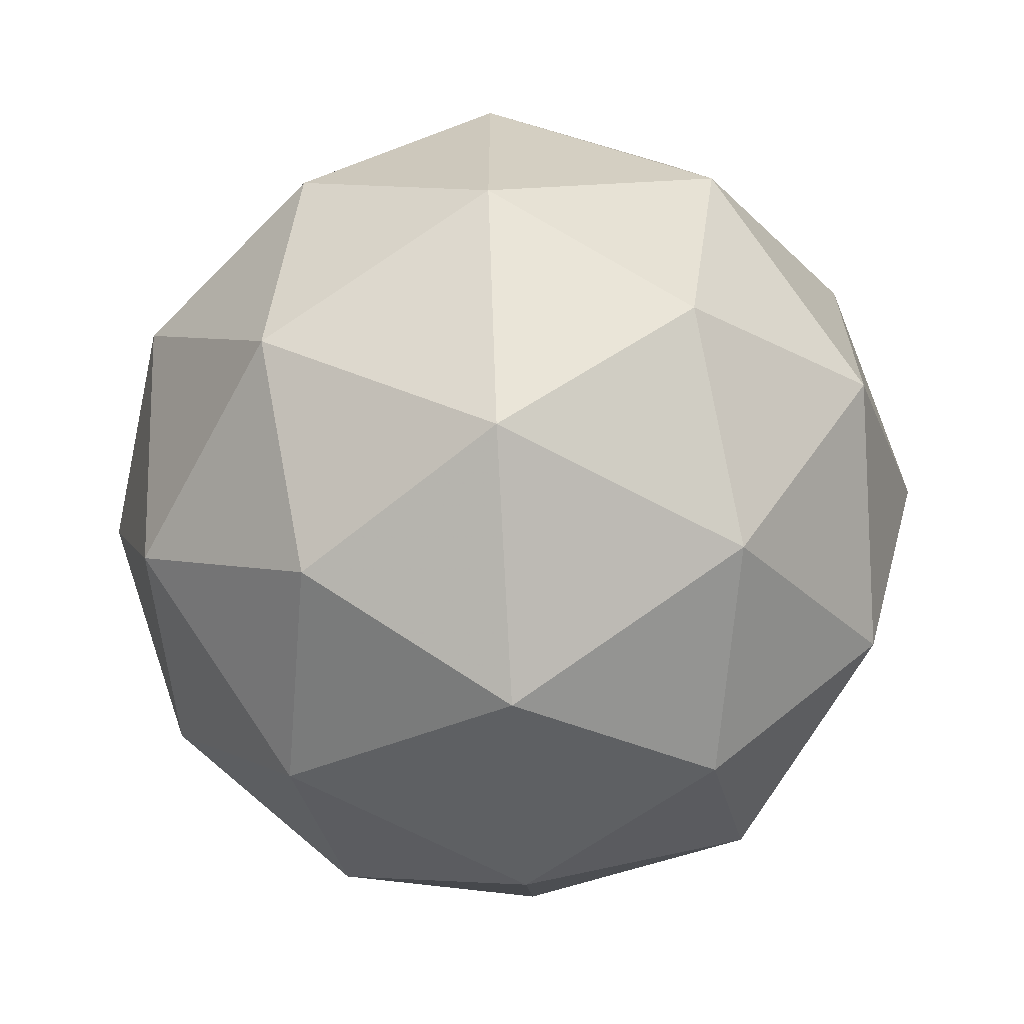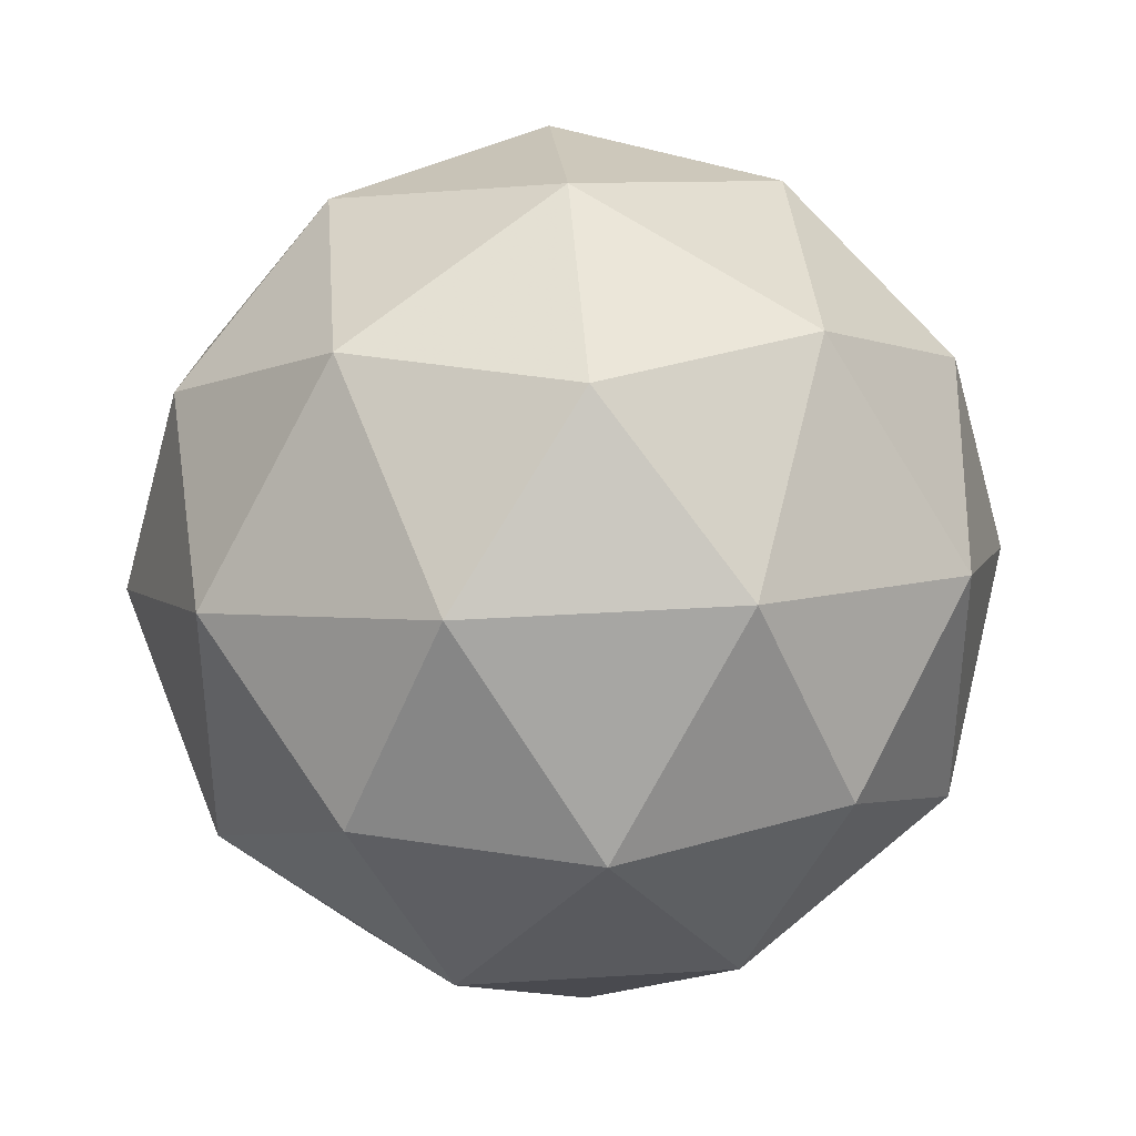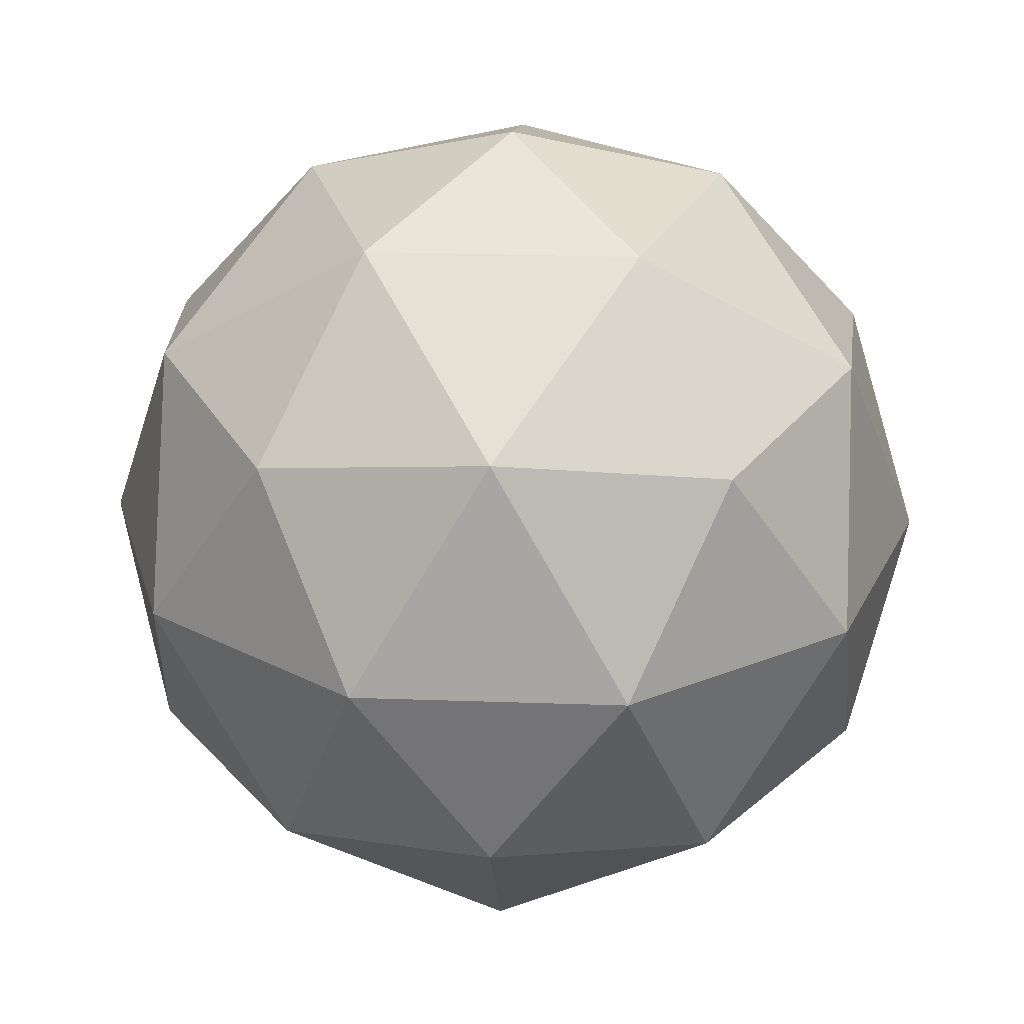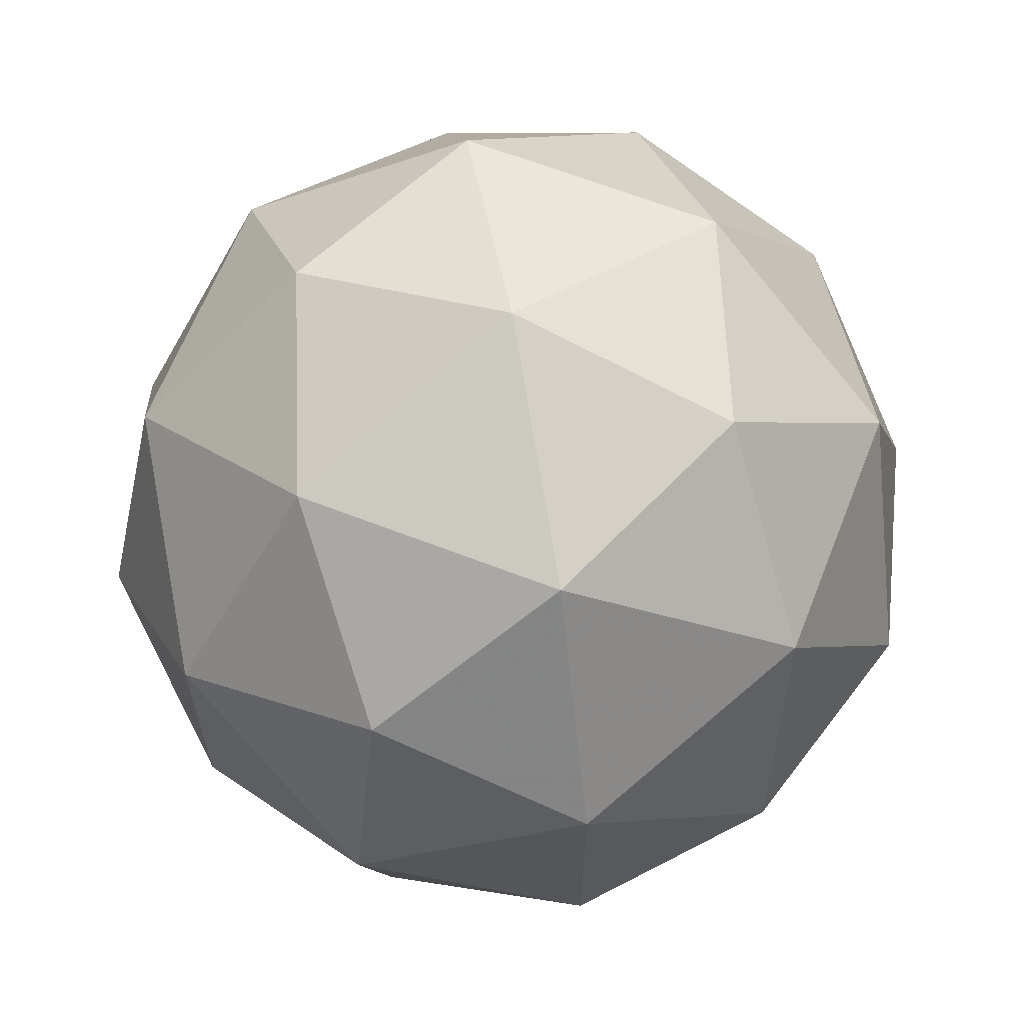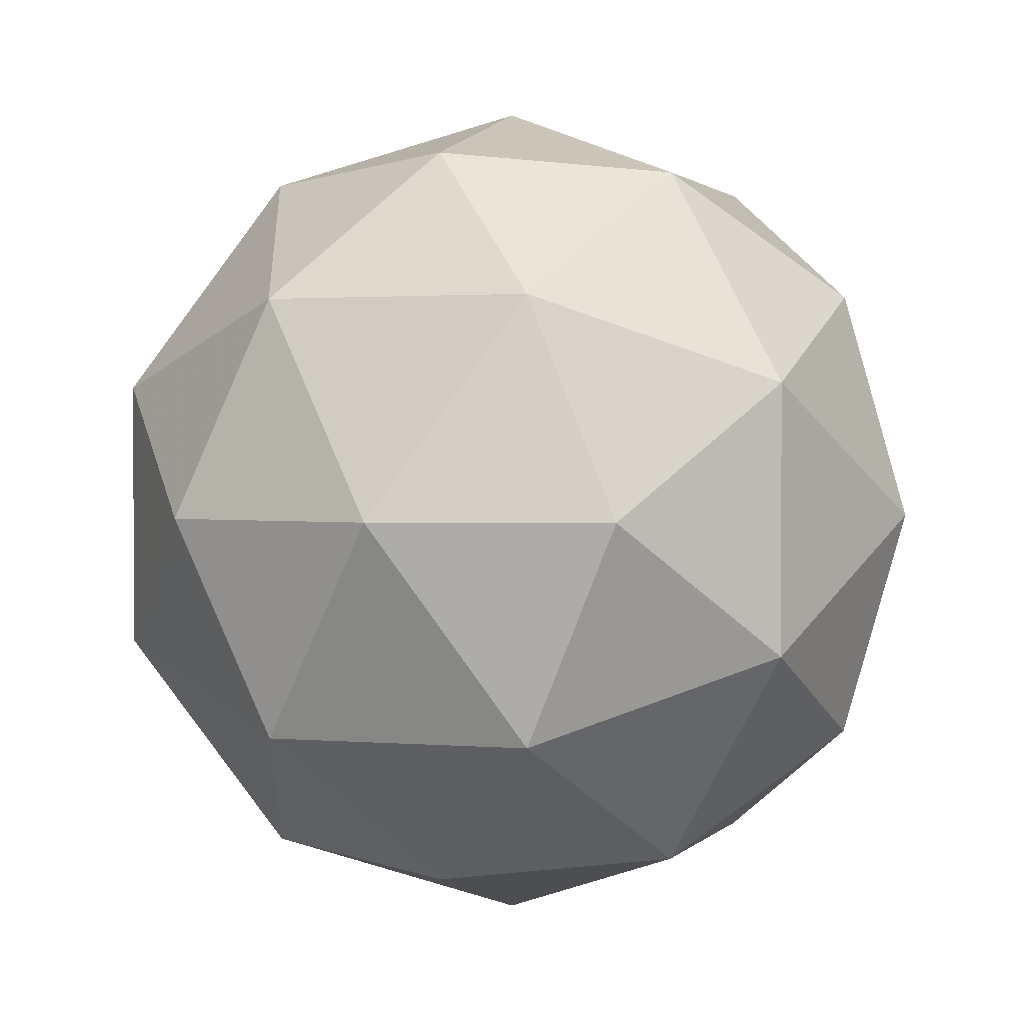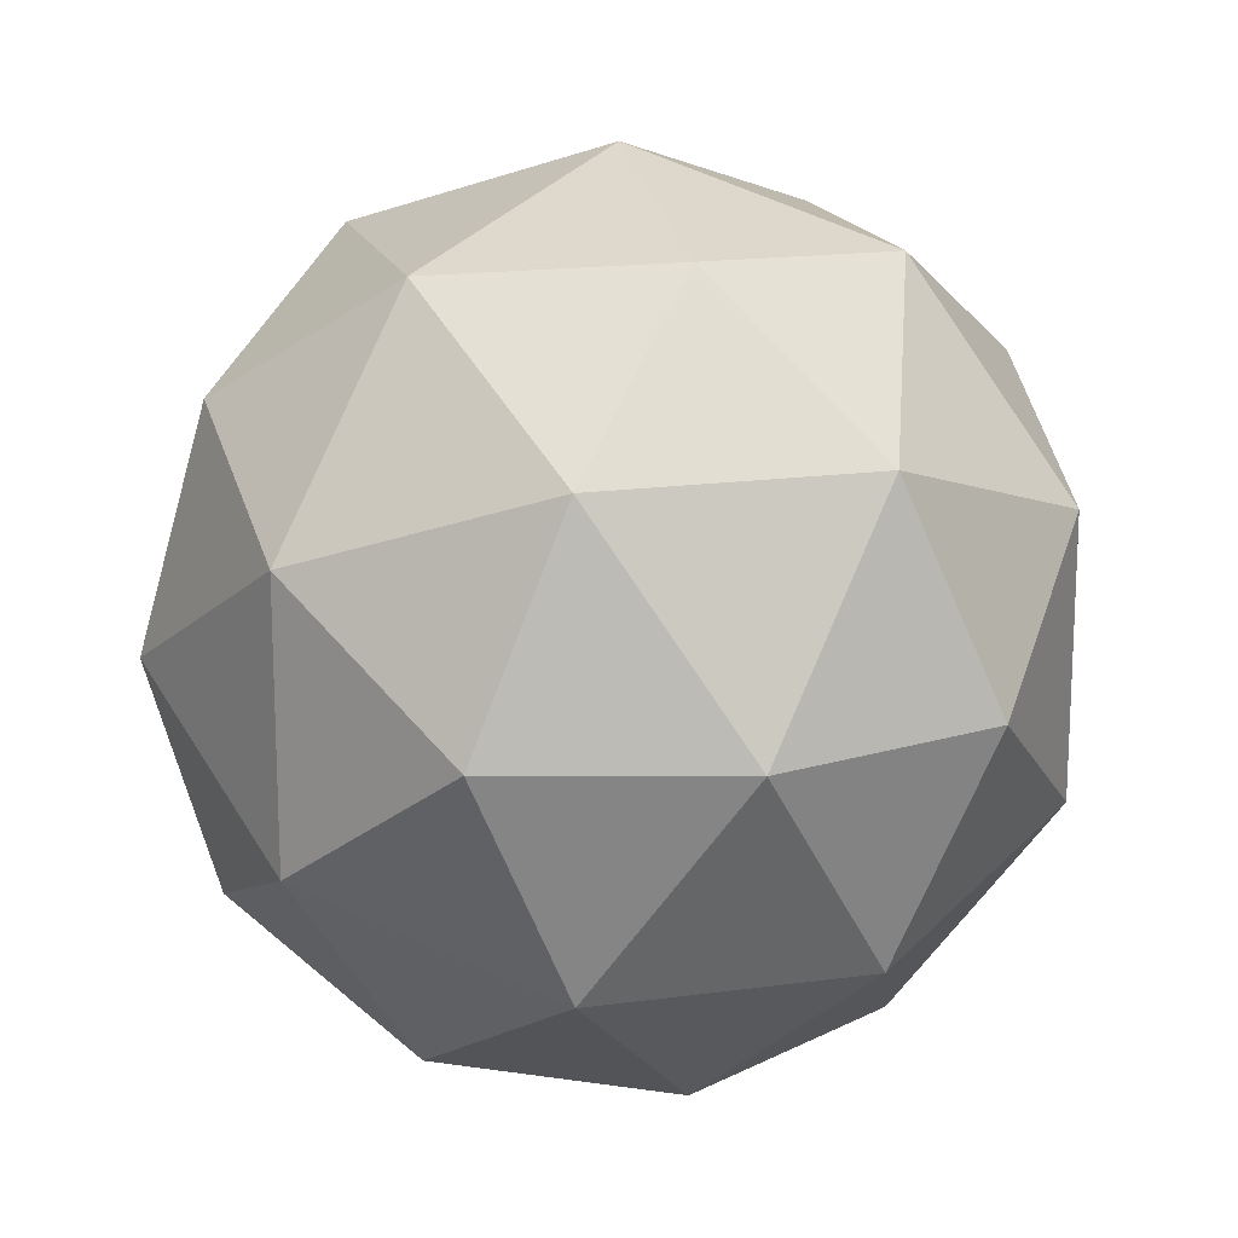
<metadata>
{"format":"obj","ext":"obj","renderer":"f3d","projection":"perspective","resolution":1024,"background":"white","views":[{"elev":-65.0,"azim":-150.2,"up":"+Z"},{"elev":37.1,"azim":-36.3,"up":"+Z"},{"elev":26.1,"azim":129.2,"up":"+Y"},{"elev":64.2,"azim":79.7,"up":"+Z"},{"elev":1.4,"azim":-13.0,"up":"+Z"},{"elev":17.1,"azim":-47.2,"up":"+Z"}]}
</metadata>
<code>
o Icosphere
v 0 -1 0
v 0.7236 -0.4472 0.5257
v -0.2764 -0.4472 0.8506
v -0.8944 -0.4472 0
v -0.2764 -0.4472 -0.8506
v 0.7236 -0.4472 -0.5257
v 0.2764 0.4472 0.8506
v -0.7236 0.4472 0.5257
v -0.7236 0.4472 -0.5257
v 0.2764 0.4472 -0.8506
v 0.8944 0.4472 0
v 0 1 0
v -0.1625 -0.8507 0.5
v 0.4253 -0.8507 0.309
v 0.2629 -0.5257 0.809
v 0.8506 -0.5257 0
v 0.4253 -0.8507 -0.309
v -0.5257 -0.8507 0
v -0.6882 -0.5257 0.5
v -0.1625 -0.8507 -0.5
v -0.6882 -0.5257 -0.5
v 0.2629 -0.5257 -0.809
v 0.9511 0 0.309
v 0.9511 0 -0.309
v 0 0 1
v 0.5878 0 0.809
v -0.9511 0 0.309
v -0.5878 0 0.809
v -0.5878 0 -0.809
v -0.9511 0 -0.309
v 0.5878 0 -0.809
v 0 0 -1
v 0.6882 0.5257 0.5
v -0.2629 0.5257 0.809
v -0.8506 0.5257 0
v -0.2629 0.5257 -0.809
v 0.6882 0.5257 -0.5
v 0.1625 0.8507 0.5
v 0.5257 0.8507 0
v -0.4253 0.8507 0.309
v -0.4253 0.8507 -0.309
v 0.1625 0.8507 -0.5
f 1 14 13
f 2 14 16
f 1 13 18
f 1 18 20
f 1 20 17
f 2 16 23
f 3 15 25
f 4 19 27
f 5 21 29
f 6 22 31
f 2 23 26
f 3 25 28
f 4 27 30
f 5 29 32
f 6 31 24
f 7 33 38
f 8 34 40
f 9 35 41
f 10 36 42
f 11 37 39
f 39 42 12
f 39 37 42
f 37 10 42
f 42 41 12
f 42 36 41
f 36 9 41
f 41 40 12
f 41 35 40
f 35 8 40
f 40 38 12
f 40 34 38
f 34 7 38
f 38 39 12
f 38 33 39
f 33 11 39
f 24 37 11
f 24 31 37
f 31 10 37
f 32 36 10
f 32 29 36
f 29 9 36
f 30 35 9
f 30 27 35
f 27 8 35
f 28 34 8
f 28 25 34
f 25 7 34
f 26 33 7
f 26 23 33
f 23 11 33
f 31 32 10
f 31 22 32
f 22 5 32
f 29 30 9
f 29 21 30
f 21 4 30
f 27 28 8
f 27 19 28
f 19 3 28
f 25 26 7
f 25 15 26
f 15 2 26
f 23 24 11
f 23 16 24
f 16 6 24
f 17 22 6
f 17 20 22
f 20 5 22
f 20 21 5
f 20 18 21
f 18 4 21
f 18 19 4
f 18 13 19
f 13 3 19
f 16 17 6
f 16 14 17
f 14 1 17
f 13 15 3
f 13 14 15
f 14 2 15

</code>
